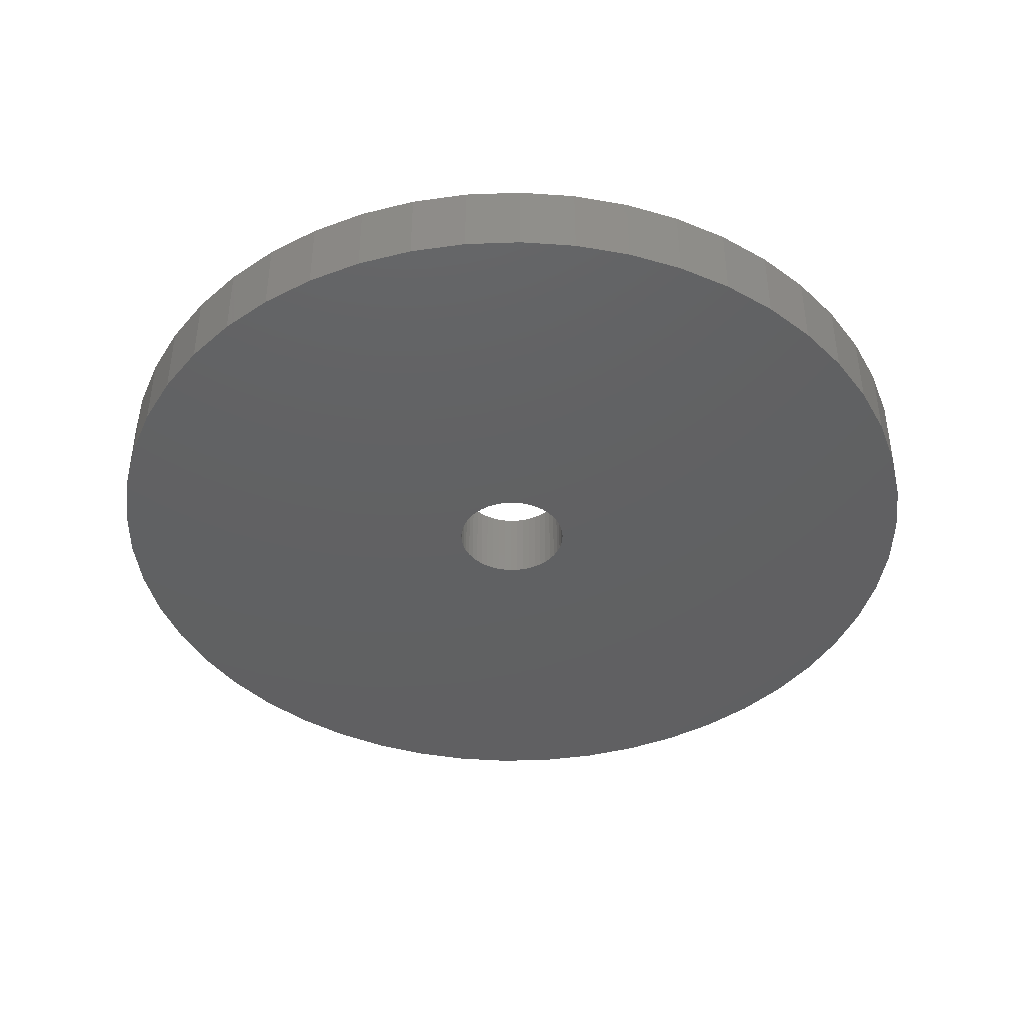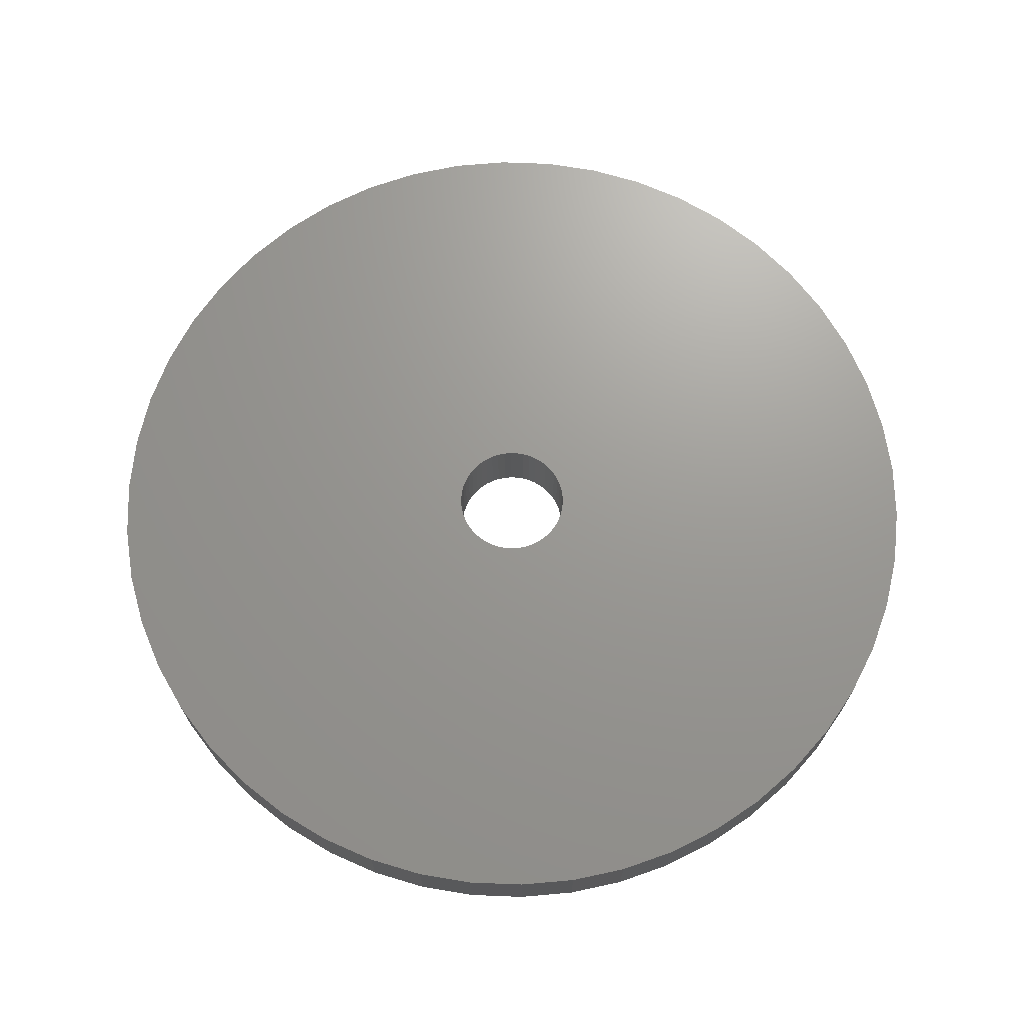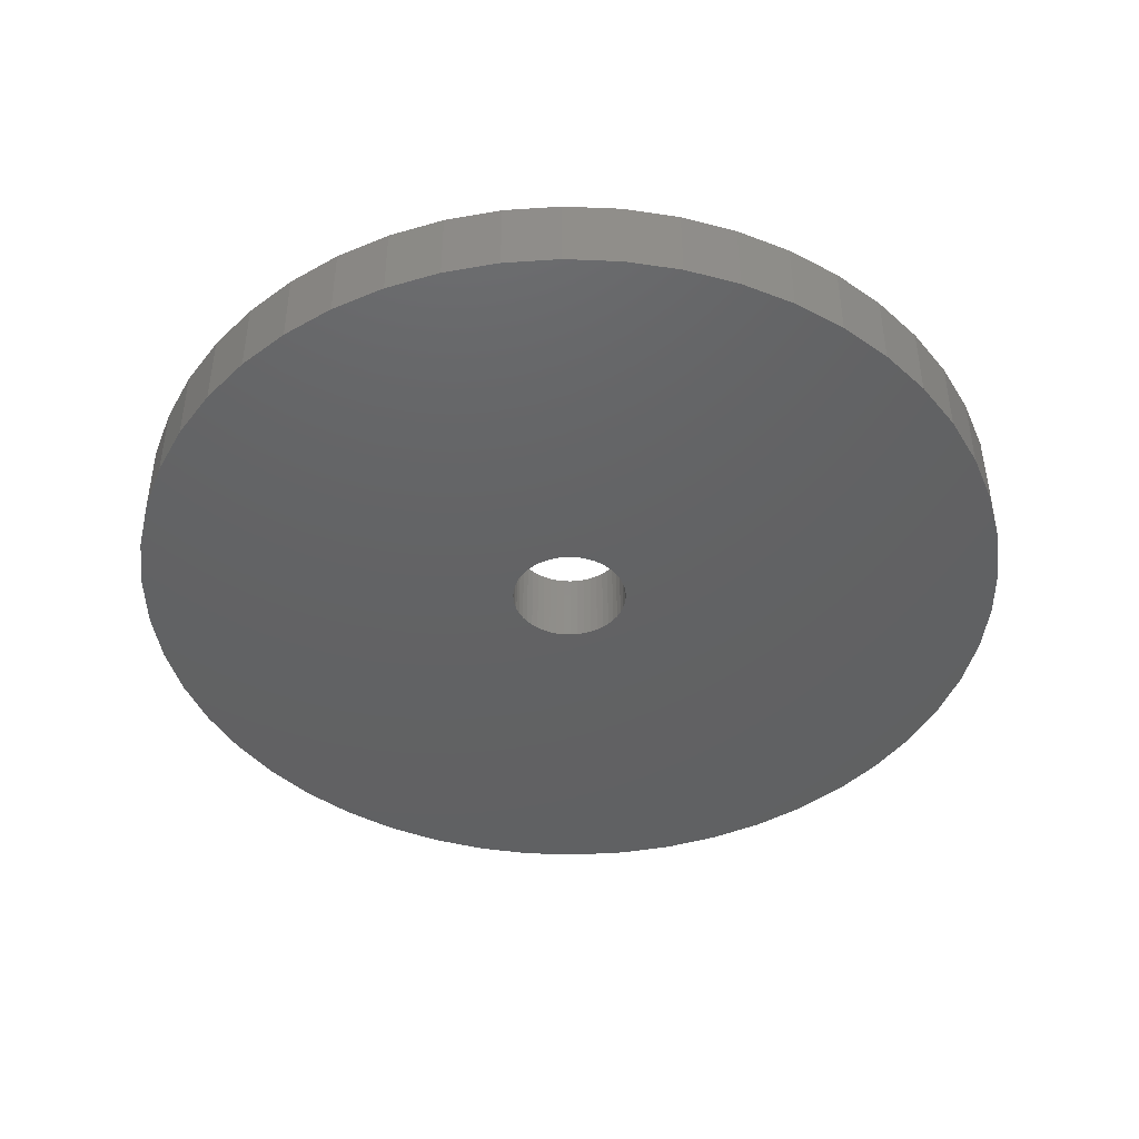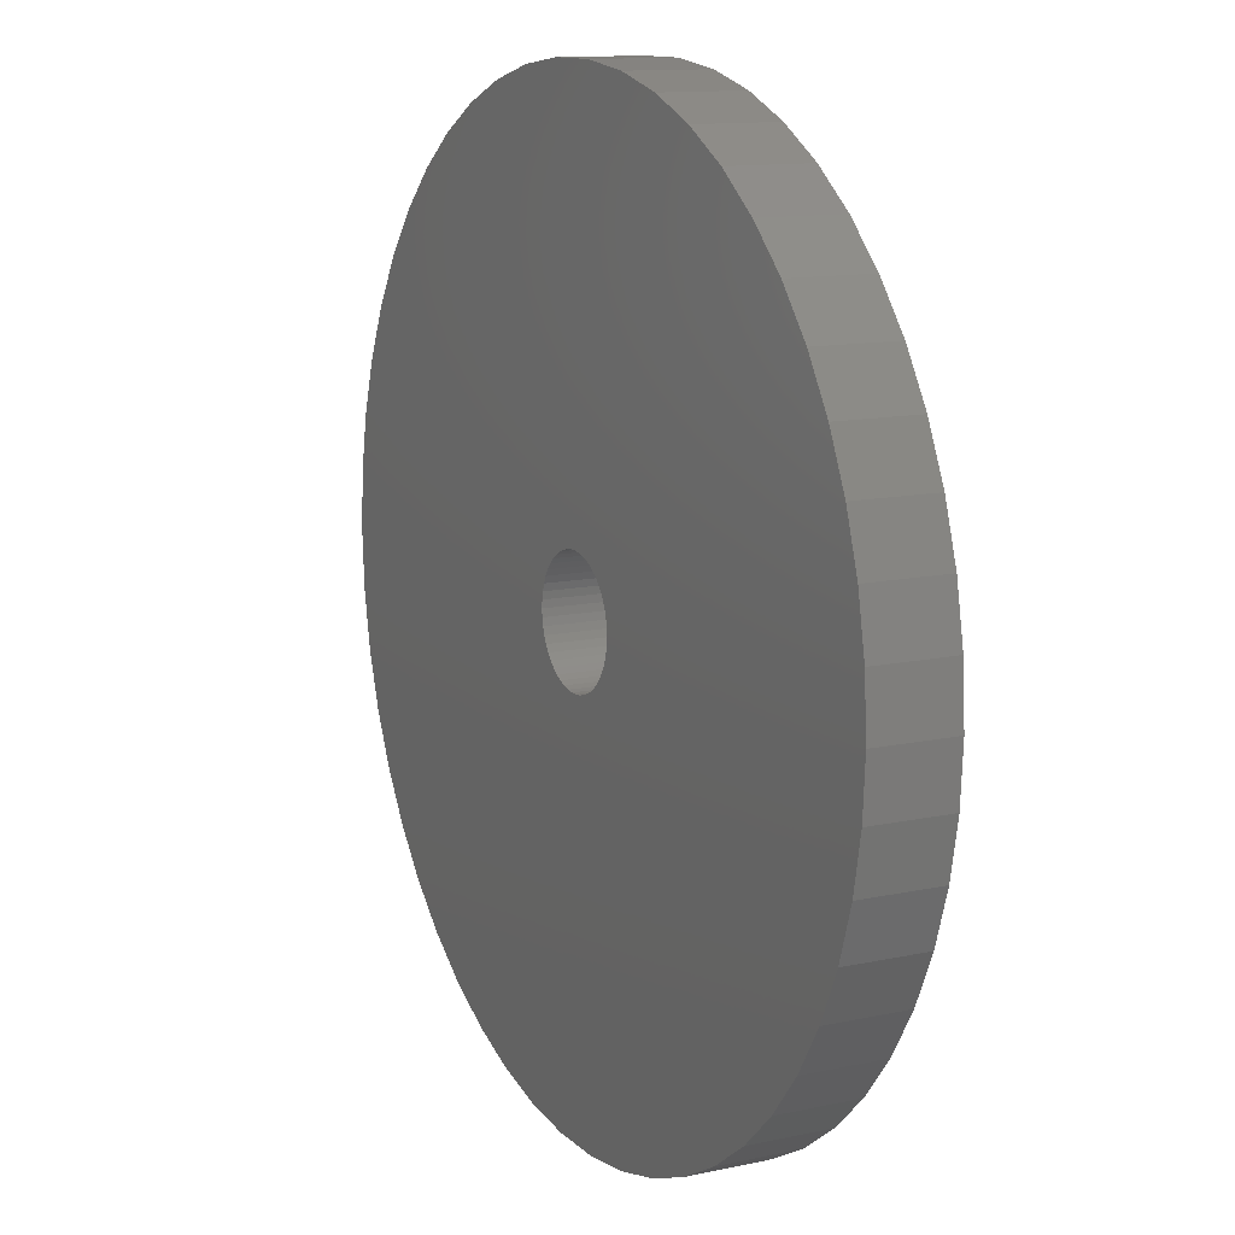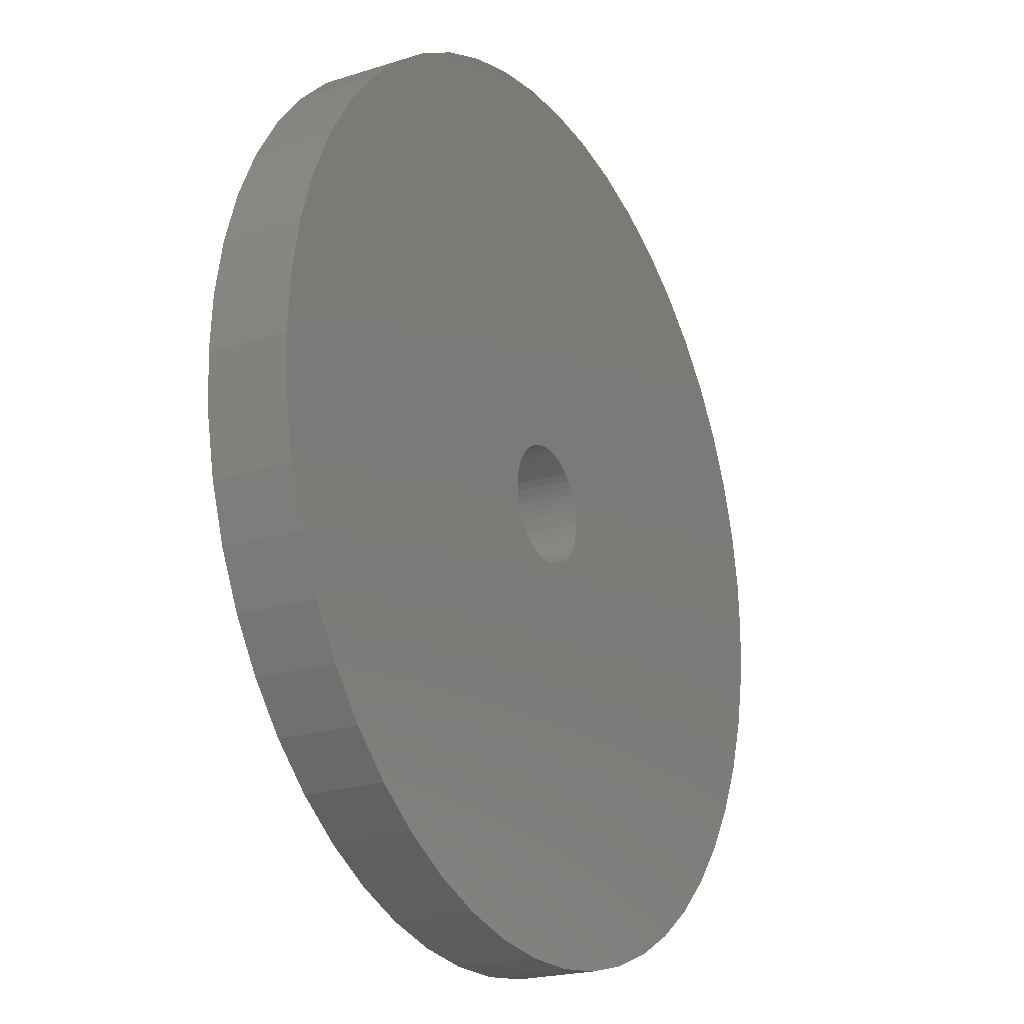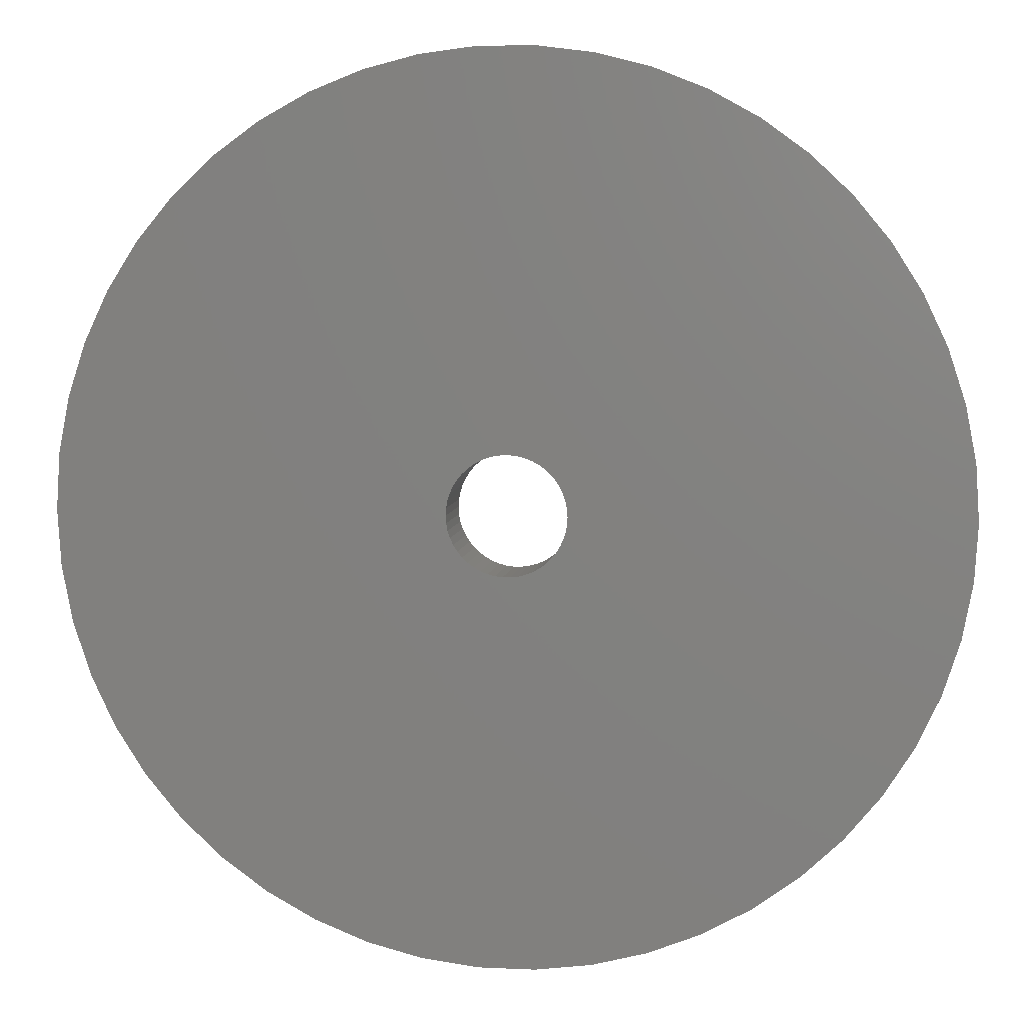
<metadata>
{"format":"stl","ext":"stl","renderer":"f3d","projection":"perspective","resolution":1024,"background":"white","views":[{"elev":-42.4,"azim":-47.9,"up":"+Z"},{"elev":69.8,"azim":88.6,"up":"+Z"},{"elev":-44.1,"azim":62.1,"up":"+Z"},{"elev":12.3,"azim":63.0,"up":"+Y"},{"elev":-21.3,"azim":119.5,"up":"+Y"},{"elev":6.4,"azim":-172.1,"up":"+Y"}]}
</metadata>
<code>
# stl→obj: 200 verts, 400 faces
v 17 0 1.5
v 16.87 2.131 -1.5
v 16.87 2.131 1.5
v 17 0 -1.5
v -17 0 -1.5
v -16.87 2.131 1.5
v -16.87 2.131 -1.5
v -17 0 1.5
v 1.067 16.97 -1.5
v -1.067 16.97 1.5
v 1.067 16.97 1.5
v -1.067 16.97 -1.5
v -1.067 -16.97 -1.5
v 1.067 -16.97 1.5
v -1.067 -16.97 1.5
v 1.067 -16.97 -1.5
v 10.84 -13.1 -1.5
v 12.39 -11.64 1.5
v 10.84 -13.1 1.5
v 12.39 -11.64 -1.5
v 12.39 11.64 -1.5
v 10.84 13.1 1.5
v 12.39 11.64 1.5
v 10.84 13.1 -1.5
v -10.84 13.1 -1.5
v -12.39 11.64 1.5
v -10.84 13.1 1.5
v -12.39 11.64 -1.5
v -5.253 16.17 -1.5
v -7.238 15.38 1.5
v -5.253 16.17 1.5
v -7.238 15.38 -1.5
v 15.81 6.258 1.5
v 14.9 8.19 -1.5
v 14.9 8.19 1.5
v 15.81 6.258 -1.5
v 7.238 15.38 -1.5
v 5.253 16.17 1.5
v 7.238 15.38 1.5
v 5.253 16.17 -1.5
v 3.185 16.7 1.5
v 3.185 16.7 -1.5
v 9.109 14.35 -1.5
v 9.109 14.35 1.5
v -15.81 6.258 -1.5
v -14.9 8.19 1.5
v -14.9 8.19 -1.5
v -15.81 6.258 1.5
v -13.75 9.992 1.5
v -13.75 9.992 -1.5
v 2.25 0 1.5
v 2.232 0.282 1.5
v 16.47 4.228 1.5
v 16.87 -2.131 1.5
v 2.179 0.5596 1.5
v 2.232 -0.282 1.5
v 2.092 0.8283 1.5
v 16.47 -4.228 1.5
v 1.972 1.084 1.5
v 13.75 9.992 1.5
v 2.179 -0.5596 1.5
v 1.82 1.323 1.5
v 15.81 -6.258 1.5
v 1.64 1.54 1.5
v 2.092 -0.8283 1.5
v 1.434 1.734 1.5
v 14.9 -8.19 1.5
v 1.206 1.9 1.5
v 1.972 -1.084 1.5
v 0.958 2.036 1.5
v 13.75 -9.992 1.5
v 0.6953 2.14 1.5
v 1.82 -1.323 1.5
v 0.4216 2.21 1.5
v 0.1413 2.246 1.5
v -0.1413 2.246 1.5
v -0.4216 2.21 1.5
v -3.185 16.7 1.5
v -0.6953 2.14 1.5
v -0.958 2.036 1.5
v -1.206 1.9 1.5
v -9.109 14.35 1.5
v -1.434 1.734 1.5
v -1.64 1.54 1.5
v -1.82 1.323 1.5
v 1.64 -1.54 1.5
v 1.434 -1.734 1.5
v 9.109 -14.35 1.5
v 1.206 -1.9 1.5
v 7.238 -15.38 1.5
v 0.958 -2.036 1.5
v 5.253 -16.17 1.5
v 0.6953 -2.14 1.5
v 3.185 -16.7 1.5
v 0.4216 -2.21 1.5
v 0.1413 -2.246 1.5
v -0.1413 -2.246 1.5
v -0.4216 -2.21 1.5
v -3.185 -16.7 1.5
v -0.6953 -2.14 1.5
v -5.253 -16.17 1.5
v -0.958 -2.036 1.5
v -7.238 -15.38 1.5
v -1.206 -1.9 1.5
v -9.109 -14.35 1.5
v -1.434 -1.734 1.5
v -10.84 -13.1 1.5
v -1.64 -1.54 1.5
v -12.39 -11.64 1.5
v -1.82 -1.323 1.5
v -13.75 -9.992 1.5
v -1.972 -1.084 1.5
v -14.9 -8.19 1.5
v -2.092 -0.8283 1.5
v -15.81 -6.258 1.5
v -2.179 -0.5596 1.5
v -16.47 -4.228 1.5
v -2.232 -0.282 1.5
v -16.87 -2.131 1.5
v -2.25 0 1.5
v -1.972 1.084 1.5
v -2.092 0.8283 1.5
v -2.179 0.5596 1.5
v -16.47 4.228 1.5
v -2.232 0.282 1.5
v -9.109 14.35 -1.5
v -3.185 16.7 -1.5
v 2.25 0 -1.5
v 16.87 -2.131 -1.5
v 2.232 -0.282 -1.5
v 16.47 -4.228 -1.5
v 2.179 -0.5596 -1.5
v 15.81 -6.258 -1.5
v 2.232 0.282 -1.5
v 2.092 -0.8283 -1.5
v 14.9 -8.19 -1.5
v 16.47 4.228 -1.5
v 1.972 -1.084 -1.5
v 13.75 -9.992 -1.5
v 2.179 0.5596 -1.5
v 1.82 -1.323 -1.5
v 1.64 -1.54 -1.5
v 2.092 0.8283 -1.5
v 1.434 -1.734 -1.5
v 9.109 -14.35 -1.5
v 1.206 -1.9 -1.5
v 7.238 -15.38 -1.5
v 1.972 1.084 -1.5
v 0.958 -2.036 -1.5
v 5.253 -16.17 -1.5
v 13.75 9.992 -1.5
v 0.6953 -2.14 -1.5
v 3.185 -16.7 -1.5
v 1.82 1.323 -1.5
v 0.4216 -2.21 -1.5
v 0.1413 -2.246 -1.5
v -0.1413 -2.246 -1.5
v -0.4216 -2.21 -1.5
v -3.185 -16.7 -1.5
v -0.6953 -2.14 -1.5
v -5.253 -16.17 -1.5
v -0.958 -2.036 -1.5
v -7.238 -15.38 -1.5
v -1.206 -1.9 -1.5
v -9.109 -14.35 -1.5
v -1.434 -1.734 -1.5
v -10.84 -13.1 -1.5
v -1.64 -1.54 -1.5
v -12.39 -11.64 -1.5
v -1.82 -1.323 -1.5
v 1.64 1.54 -1.5
v 1.434 1.734 -1.5
v 1.206 1.9 -1.5
v 0.958 2.036 -1.5
v 0.6953 2.14 -1.5
v 0.4216 2.21 -1.5
v 0.1413 2.246 -1.5
v -0.1413 2.246 -1.5
v -0.4216 2.21 -1.5
v -0.6953 2.14 -1.5
v -0.958 2.036 -1.5
v -1.206 1.9 -1.5
v -1.434 1.734 -1.5
v -1.64 1.54 -1.5
v -1.82 1.323 -1.5
v -1.972 1.084 -1.5
v -2.092 0.8283 -1.5
v -2.179 0.5596 -1.5
v -16.47 4.228 -1.5
v -2.232 0.282 -1.5
v -2.25 0 -1.5
v -13.75 -9.992 -1.5
v -1.972 -1.084 -1.5
v -14.9 -8.19 -1.5
v -2.092 -0.8283 -1.5
v -15.81 -6.258 -1.5
v -2.179 -0.5596 -1.5
v -16.47 -4.228 -1.5
v -2.232 -0.282 -1.5
v -16.87 -2.131 -1.5
f 1 2 3
f 2 1 4
f 5 6 7
f 6 5 8
f 9 10 11
f 10 9 12
f 13 14 15
f 14 13 16
f 17 18 19
f 18 17 20
f 21 22 23
f 22 21 24
f 25 26 27
f 26 25 28
f 29 30 31
f 30 29 32
f 33 34 35
f 34 33 36
f 37 38 39
f 38 37 40
f 40 41 38
f 41 40 42
f 43 39 44
f 39 43 37
f 45 46 47
f 46 45 48
f 47 49 50
f 49 47 46
f 51 1 3
f 52 3 53
f 1 51 54
f 55 53 33
f 56 54 51
f 57 33 35
f 54 56 58
f 59 35 60
f 61 58 56
f 62 60 23
f 58 61 63
f 64 23 22
f 65 63 61
f 66 22 44
f 63 65 67
f 68 44 39
f 69 67 65
f 70 39 38
f 67 69 71
f 72 38 41
f 73 71 69
f 71 73 18
f 3 52 51
f 53 55 52
f 33 57 55
f 35 59 57
f 60 62 59
f 23 64 62
f 22 66 64
f 44 68 66
f 74 41 11
f 39 70 68
f 38 72 70
f 41 74 72
f 11 75 74
f 11 76 75
f 10 76 11
f 76 10 77
f 78 77 10
f 77 78 79
f 31 79 78
f 79 31 80
f 30 80 31
f 80 30 81
f 82 81 30
f 81 82 83
f 27 83 82
f 83 27 84
f 84 26 85
f 26 84 27
f 86 18 73
f 18 86 19
f 87 19 86
f 19 87 88
f 89 88 87
f 88 89 90
f 91 90 89
f 90 91 92
f 93 92 91
f 92 93 94
f 95 94 93
f 94 95 14
f 96 14 95
f 97 14 96
f 15 97 98
f 99 98 100
f 101 100 102
f 97 15 14
f 103 102 104
f 105 104 106
f 107 106 108
f 109 108 110
f 111 110 112
f 113 112 114
f 115 114 116
f 117 116 118
f 98 99 15
f 119 118 120
f 49 85 26
f 85 49 121
f 100 101 99
f 46 121 49
f 102 103 101
f 121 46 122
f 104 105 103
f 48 122 46
f 106 107 105
f 122 48 123
f 108 109 107
f 124 123 48
f 110 111 109
f 123 124 125
f 112 113 111
f 6 125 124
f 114 115 113
f 125 6 120
f 116 117 115
f 8 120 6
f 118 119 117
f 120 8 119
f 126 27 82
f 27 126 25
f 12 78 10
f 78 12 127
f 128 4 129
f 130 129 131
f 4 128 2
f 132 131 133
f 134 2 128
f 135 133 136
f 2 134 137
f 138 136 139
f 140 137 134
f 141 139 20
f 137 140 36
f 142 20 17
f 143 36 140
f 144 17 145
f 36 143 34
f 146 145 147
f 148 34 143
f 149 147 150
f 34 148 151
f 152 150 153
f 154 151 148
f 151 154 21
f 129 130 128
f 131 132 130
f 133 135 132
f 136 138 135
f 139 141 138
f 20 142 141
f 17 144 142
f 145 146 144
f 155 153 16
f 147 149 146
f 150 152 149
f 153 155 152
f 16 156 155
f 16 157 156
f 13 157 16
f 157 13 158
f 159 158 13
f 158 159 160
f 161 160 159
f 160 161 162
f 163 162 161
f 162 163 164
f 165 164 163
f 164 165 166
f 167 166 165
f 166 167 168
f 168 169 170
f 169 168 167
f 171 21 154
f 21 171 24
f 172 24 171
f 24 172 43
f 173 43 172
f 43 173 37
f 174 37 173
f 37 174 40
f 175 40 174
f 40 175 42
f 176 42 175
f 42 176 9
f 177 9 176
f 178 9 177
f 12 178 179
f 127 179 180
f 29 180 181
f 178 12 9
f 32 181 182
f 126 182 183
f 25 183 184
f 28 184 185
f 50 185 186
f 47 186 187
f 45 187 188
f 189 188 190
f 179 127 12
f 7 190 191
f 192 170 169
f 170 192 193
f 180 29 127
f 194 193 192
f 181 32 29
f 193 194 195
f 182 126 32
f 196 195 194
f 183 25 126
f 195 196 197
f 184 28 25
f 198 197 196
f 185 50 28
f 197 198 199
f 186 47 50
f 200 199 198
f 187 45 47
f 199 200 191
f 188 189 45
f 5 191 200
f 190 7 189
f 191 5 7
f 16 94 14
f 94 16 153
f 53 36 33
f 36 53 137
f 3 137 53
f 137 3 2
f 60 21 23
f 21 60 151
f 35 151 60
f 151 35 34
f 42 11 41
f 11 42 9
f 24 44 22
f 44 24 43
f 50 26 28
f 26 50 49
f 189 48 45
f 48 189 124
f 7 124 189
f 124 7 6
f 54 4 1
f 4 54 129
f 67 133 63
f 133 67 136
f 165 103 105
f 103 165 163
f 192 113 194
f 113 192 111
f 194 115 196
f 115 194 113
f 145 19 88
f 19 145 17
f 150 90 92
f 90 150 147
f 32 82 30
f 82 32 126
f 127 31 78
f 31 127 29
f 63 131 58
f 131 63 133
f 169 107 109
f 107 169 167
f 200 8 5
f 8 200 119
f 198 119 200
f 119 198 117
f 196 117 198
f 117 196 115
f 147 88 90
f 88 147 145
f 153 92 94
f 92 153 150
f 58 129 54
f 129 58 131
f 71 136 67
f 136 71 139
f 18 139 71
f 139 18 20
f 159 15 99
f 15 159 13
f 163 101 103
f 101 163 161
f 167 105 107
f 105 167 165
f 169 111 192
f 111 169 109
f 161 99 101
f 99 161 159
f 128 52 134
f 52 128 51
f 120 190 125
f 190 120 191
f 178 75 76
f 75 178 177
f 156 97 96
f 97 156 157
f 172 64 66
f 64 172 171
f 184 83 84
f 83 184 183
f 181 79 80
f 79 181 180
f 143 59 148
f 59 143 57
f 134 55 140
f 55 134 52
f 175 70 72
f 70 175 174
f 176 72 74
f 72 176 175
f 173 66 68
f 66 173 172
f 121 185 85
f 185 121 186
f 85 184 84
f 184 85 185
f 123 187 122
f 187 123 188
f 182 80 81
f 80 182 181
f 179 76 77
f 76 179 178
f 155 96 95
f 96 155 156
f 140 57 143
f 57 140 55
f 154 64 171
f 64 154 62
f 148 62 154
f 62 148 59
f 177 74 75
f 74 177 176
f 174 68 70
f 68 174 173
f 122 186 121
f 186 122 187
f 125 188 123
f 188 125 190
f 183 81 83
f 81 183 182
f 141 69 138
f 69 141 73
f 132 56 130
f 56 132 61
f 142 87 86
f 87 142 144
f 149 93 91
f 93 149 152
f 180 77 79
f 77 180 179
f 135 61 132
f 61 135 65
f 138 65 135
f 65 138 69
f 130 51 128
f 51 130 56
f 160 102 100
f 102 160 162
f 108 170 110
f 170 108 168
f 112 195 114
f 195 112 193
f 114 197 116
f 197 114 195
f 118 191 120
f 191 118 199
f 142 73 141
f 73 142 86
f 144 89 87
f 89 144 146
f 146 91 89
f 91 146 149
f 152 95 93
f 95 152 155
f 166 108 106
f 108 166 168
f 162 104 102
f 104 162 164
f 164 106 104
f 106 164 166
f 110 193 112
f 193 110 170
f 116 199 118
f 199 116 197
f 158 100 98
f 100 158 160
f 157 98 97
f 98 157 158

</code>
